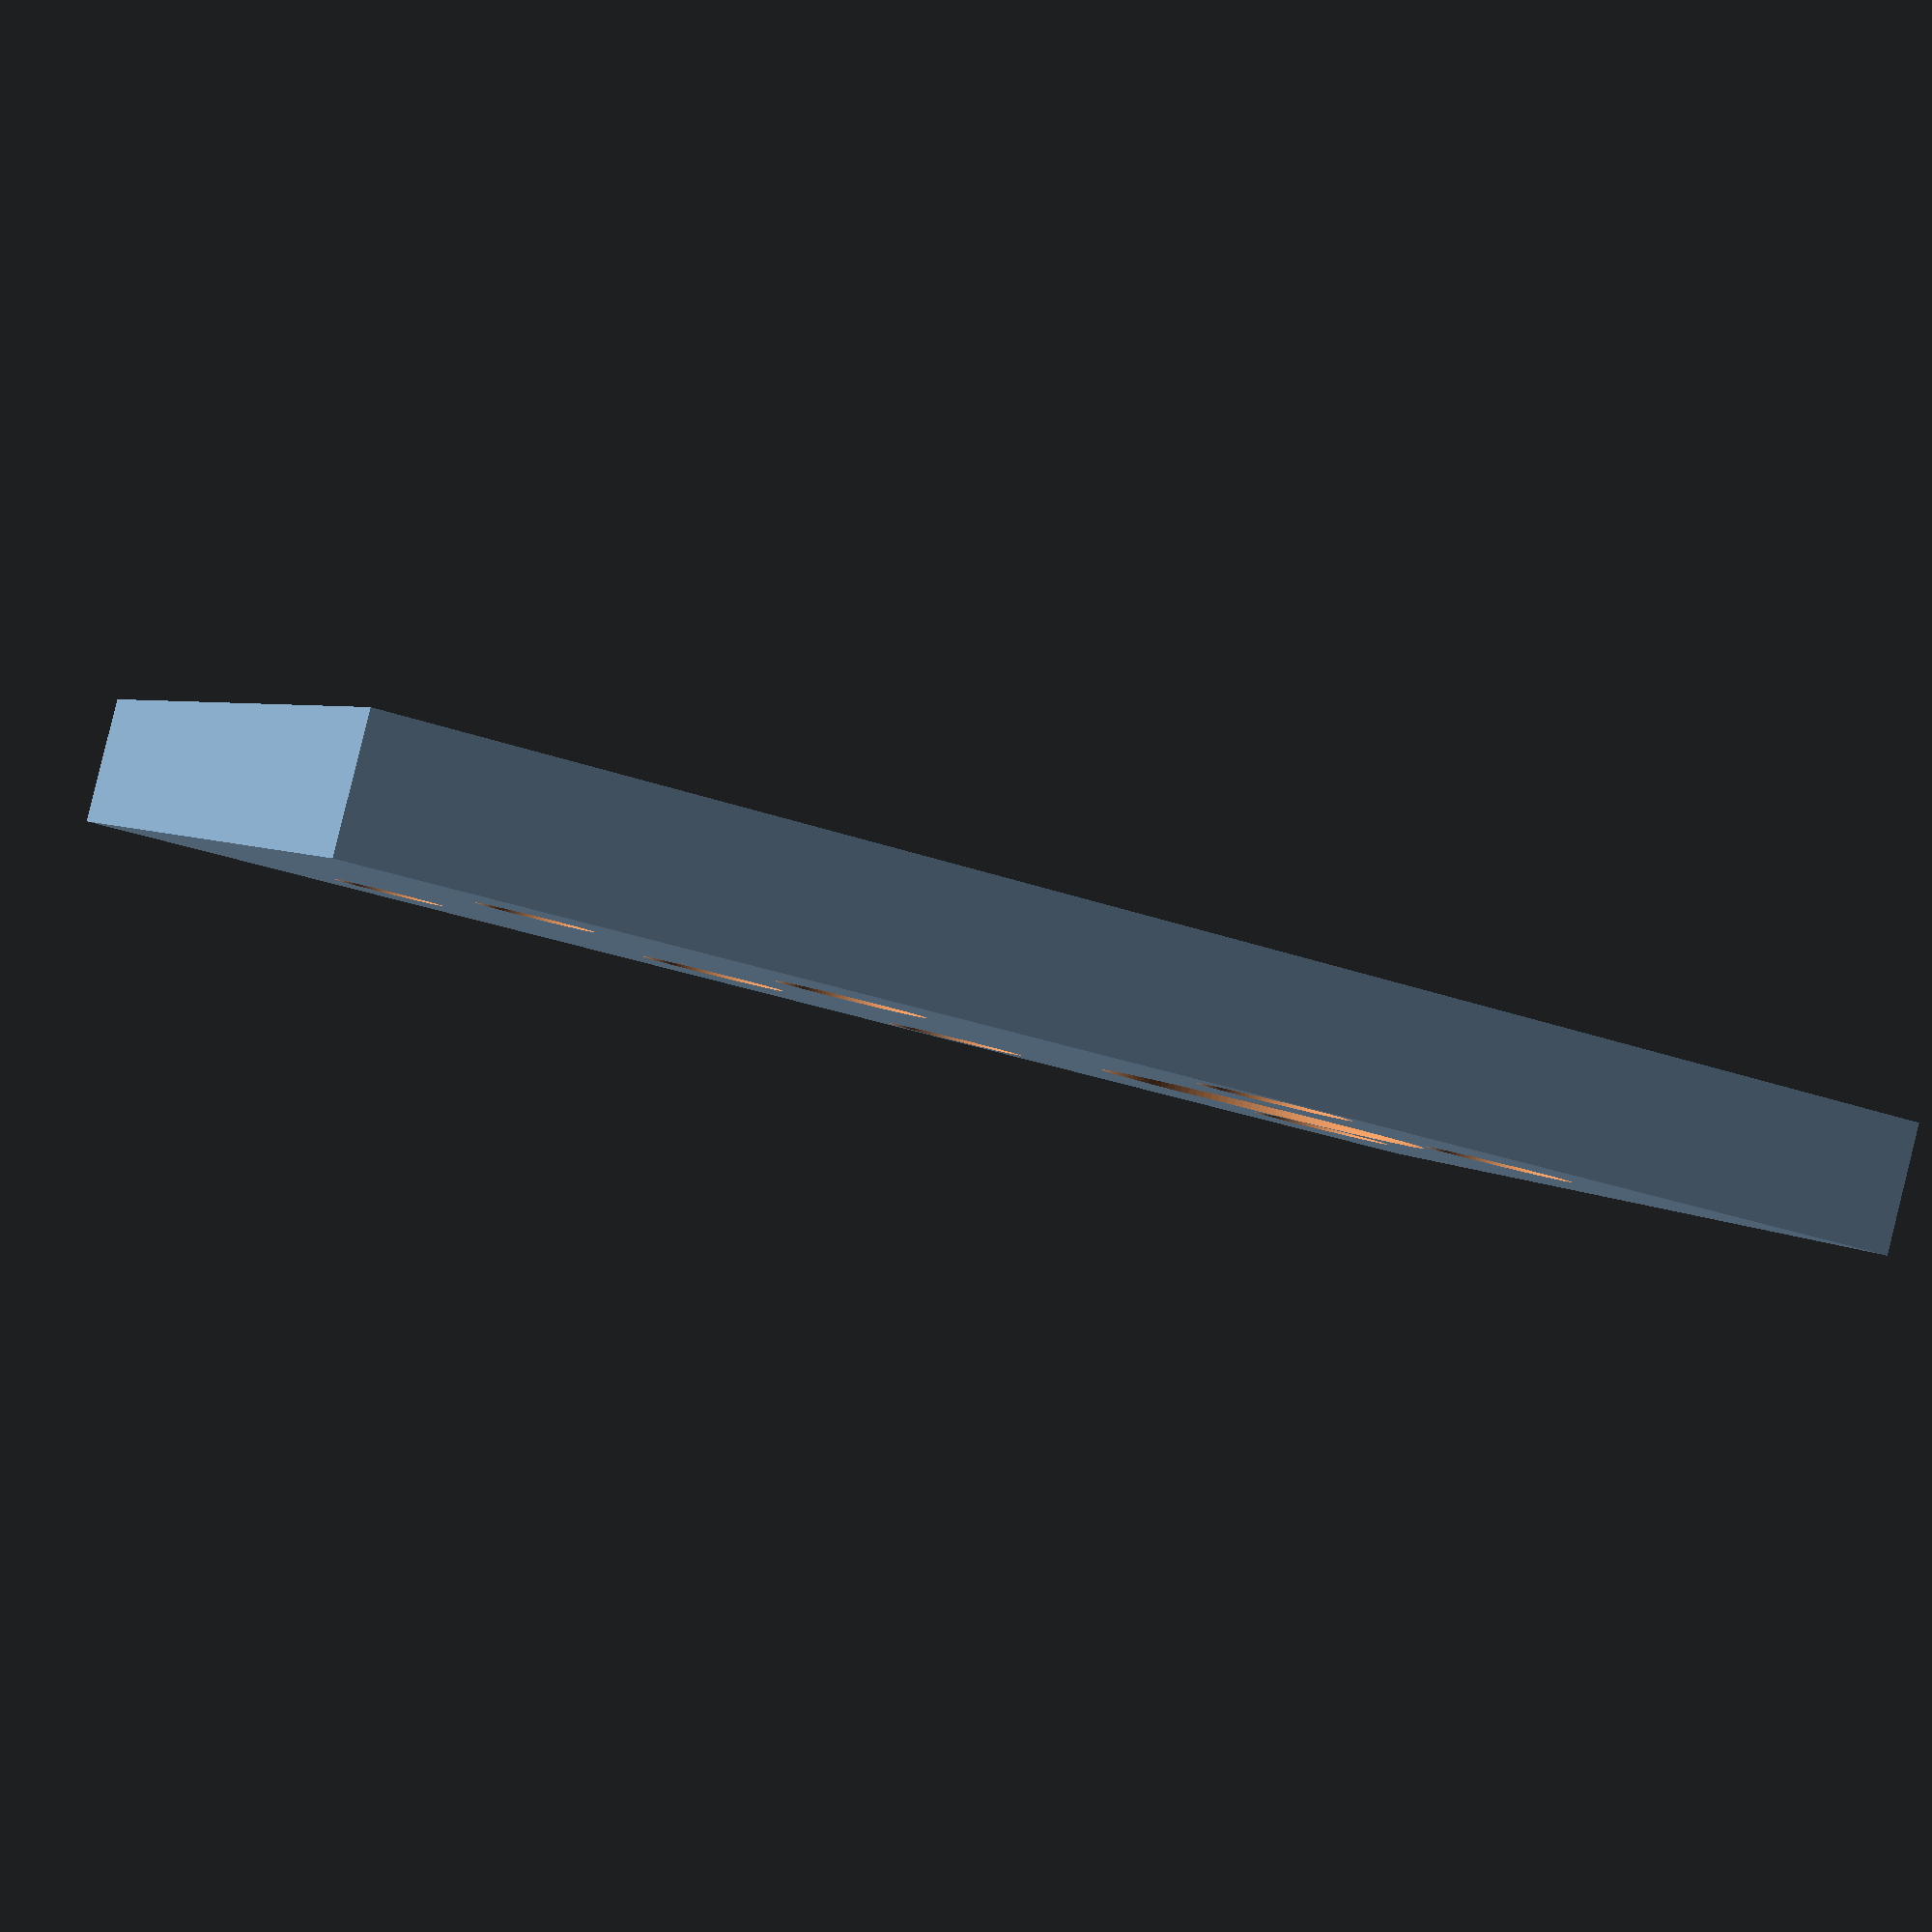
<openscad>
$fn=120;

// motor negative
module motor() {
    //motor body
    mb = 36.8;
    sd = 13;
    cylinder(h=10, d=mb); 
    //shaft outcome - outer to outer is 19
    // center of shaft outcome = 19 - ((mb - sd) / 2)
    translate([0, 19 - ((mb - sd) / 2), 10]) { 
        cylinder(h=25, d=13);  
    }
    //screw holes
    rotate([0, 0, 0])
    for (i=[0 : 60 : 359]) {
        rotate([0, 0, i]) {
            sd = 3.4;
            sh = 5.7;
            translate([(mb/2) - (sd/2) - 1, 0, 10]) {
                cylinder(h=20, d=3.4);
            }
            translate([(mb/2) - (sd/2) - 1, 0, 18]) {
                cylinder(h=5, d=5.7);
            }
        }
    };
}


difference() {
    cube([40, 60, 5]);
    union() {
        translate([20, 36.5, -15])
            motor();
        translate([10, 10, -1]) {
            cylinder(h=15, d=4.3);
        }
        translate([30, 10, -1]) {
            cylinder(h=15, d=4.3);
        }
        translate([10, 10, -4]) {
            cylinder(h=5, d=8.4);
        }
        translate([30, 10, -4]) {
            cylinder(h=5, d=8.4);
        }

    }
}

</openscad>
<views>
elev=272.0 azim=112.1 roll=13.8 proj=p view=wireframe
</views>
